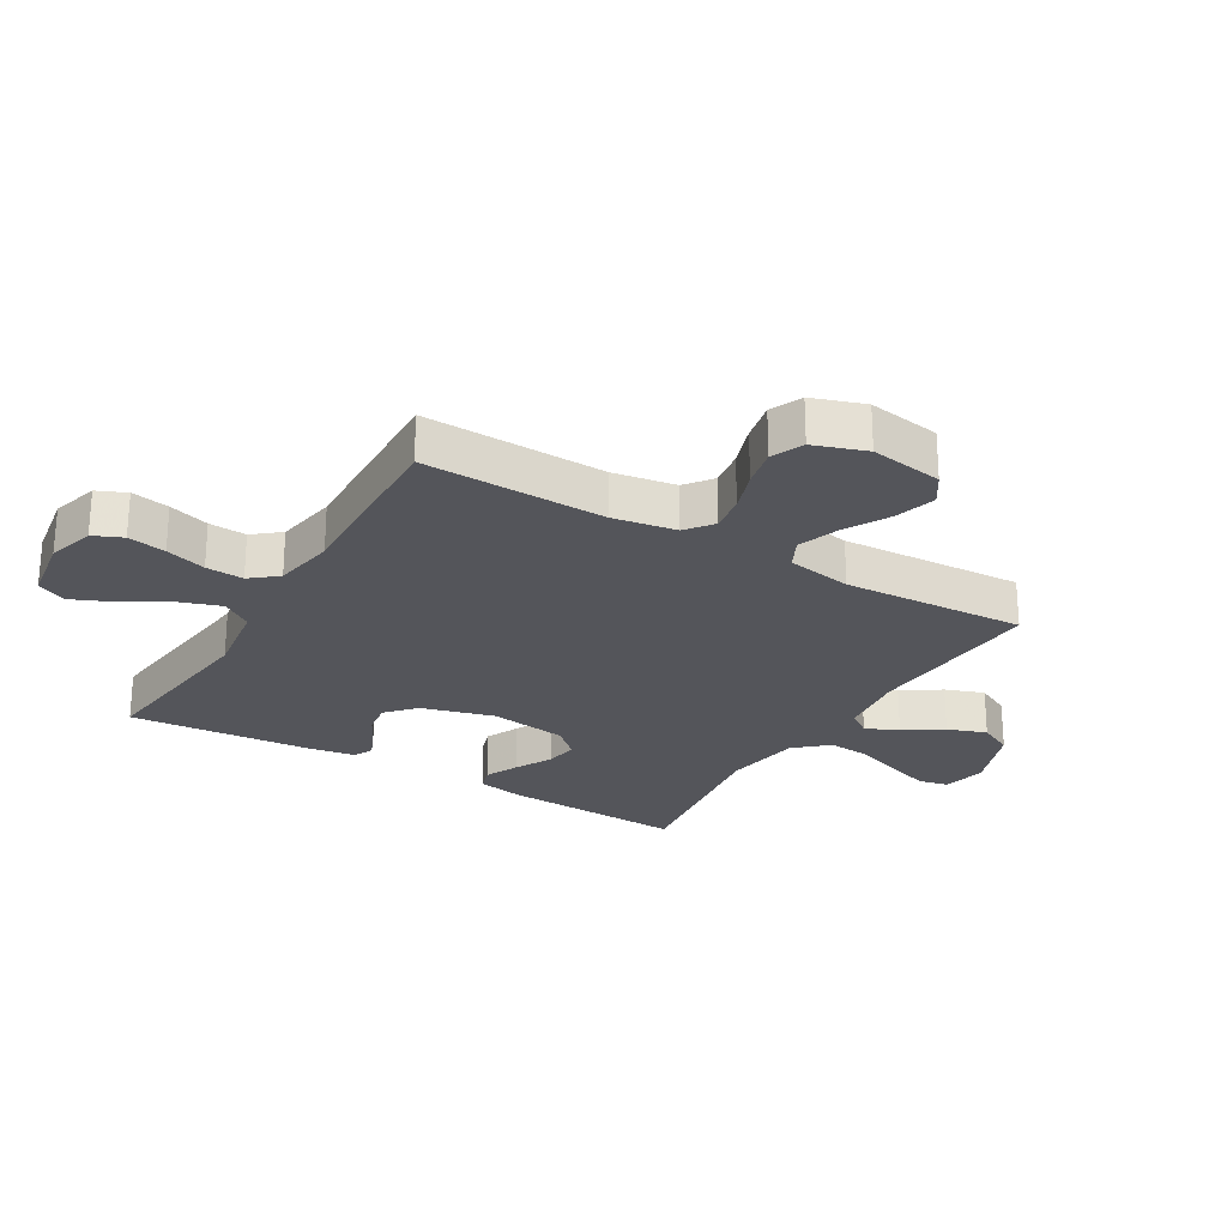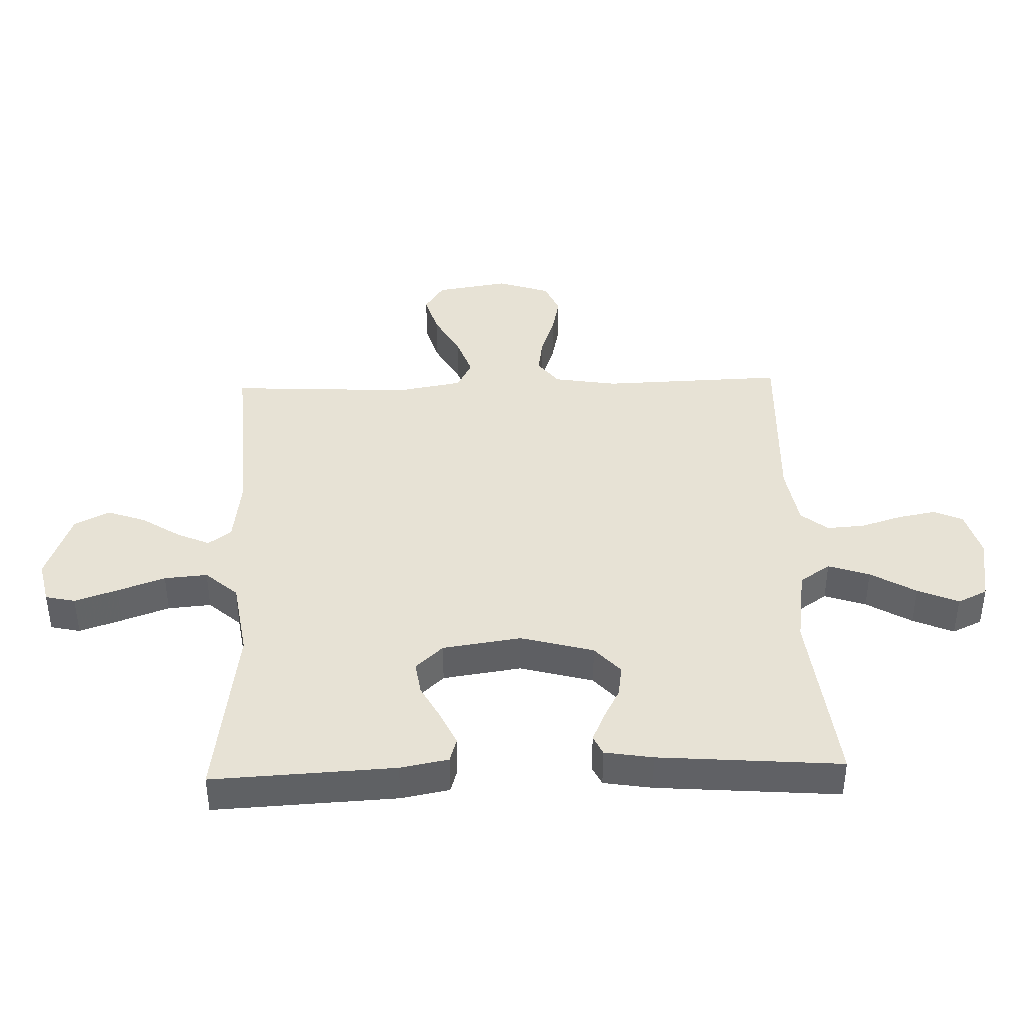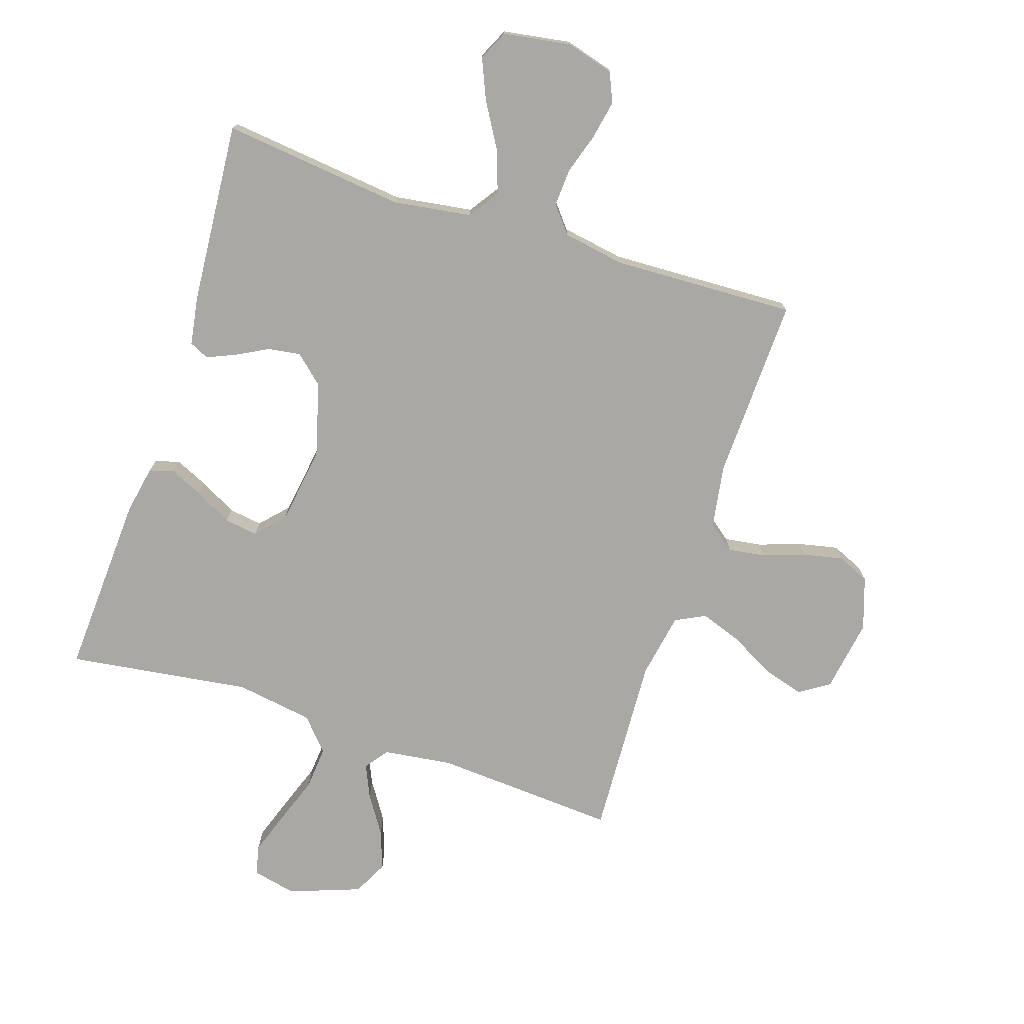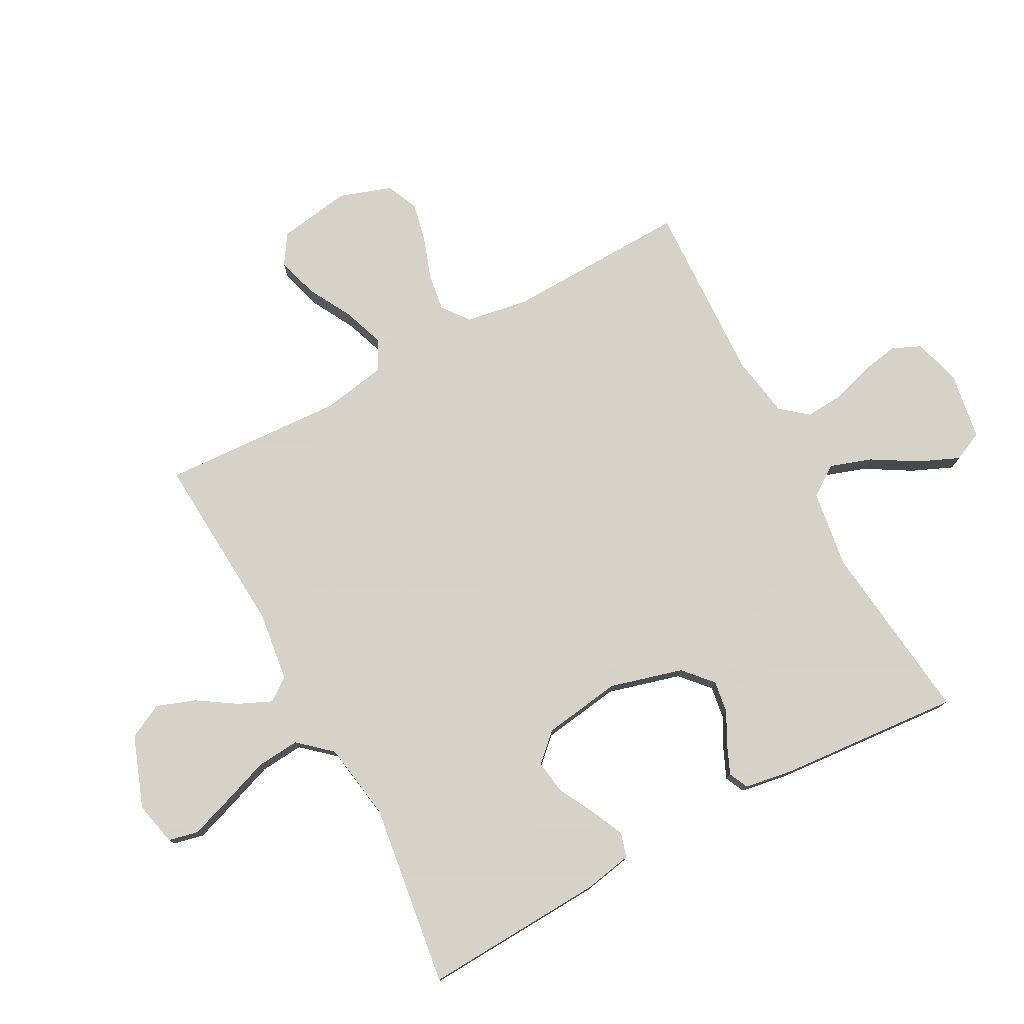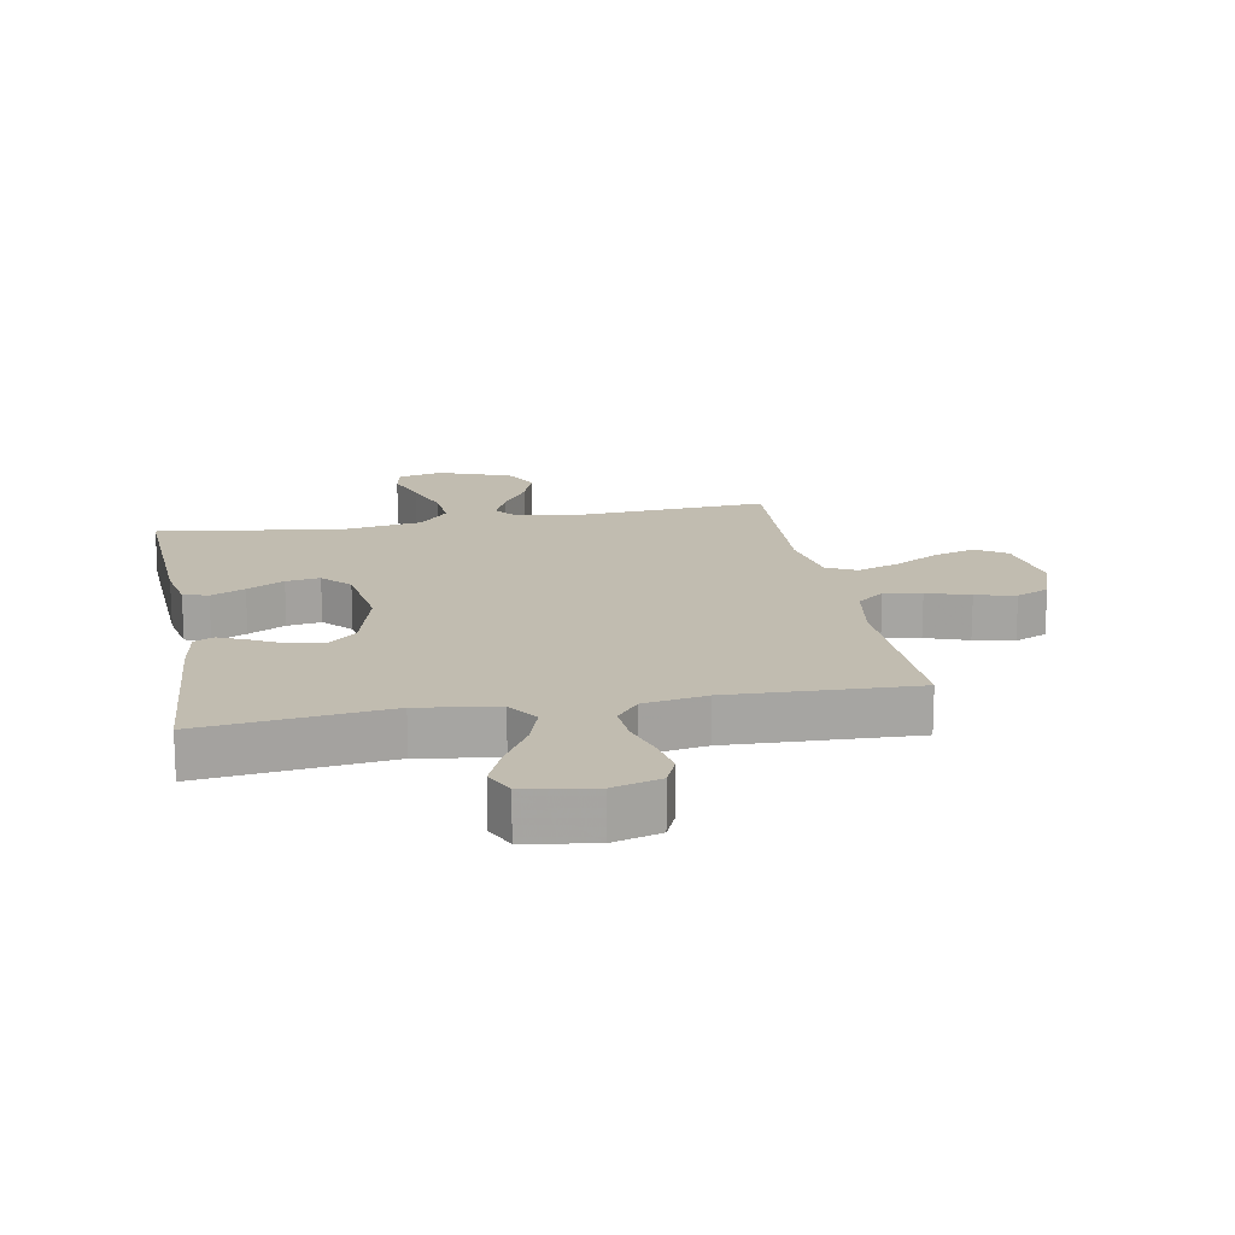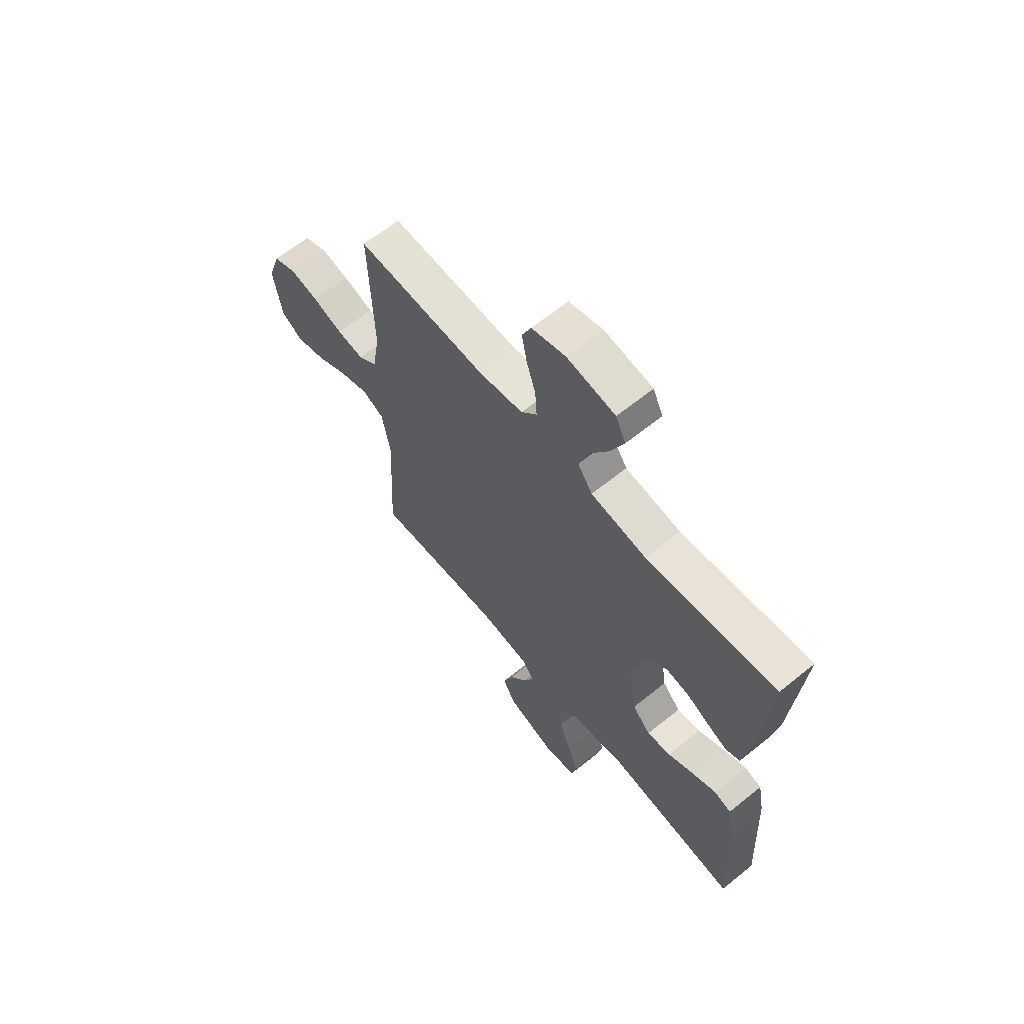
<metadata>
{"format":"obj","ext":"obj","renderer":"f3d","projection":"perspective","resolution":1024,"background":"white","views":[{"elev":-25.0,"azim":59.3,"up":"+Y"},{"elev":40.5,"azim":-91.9,"up":"+Y"},{"elev":-74.9,"azim":-18.2,"up":"+Y"},{"elev":77.3,"azim":-118.3,"up":"+Y"},{"elev":16.6,"azim":-10.5,"up":"+Y"},{"elev":64.1,"azim":-129.2,"up":"+Z"}]}
</metadata>
<code>
v -0.5 0.07 0.5
v -0.2 0.07 0.466
v -0.072 0.07 0.485
v -0.038 0.07 0.535
v -0.061 0.07 0.603
v -0.105 0.07 0.677
v -0.134 0.07 0.744
v -0.111 0.07 0.793
v 0 0.07 0.811
v 0.078 0.07 0.789
v 0.099 0.07 0.741
v 0.087 0.07 0.678
v 0.066 0.07 0.611
v 0.062 0.07 0.549
v 0.098 0.07 0.505
v 0.2 0.07 0.488
v 0.5 0.07 0.5
v 0.491 0.07 0.2
v 0.508 0.07 0.096
v 0.552 0.07 0.062
v 0.613 0.07 0.071
v 0.682 0.07 0.095
v 0.747 0.07 0.109
v 0.8 0.07 0.086
v 0.829 0.07 0
v 0.81 0.07 -0.12
v 0.761 0.07 -0.152
v 0.693 0.07 -0.132
v 0.62 0.07 -0.092
v 0.552 0.07 -0.068
v 0.503 0.07 -0.093
v 0.484 0.07 -0.2
v 0.5 0.07 -0.5
v 0.2 0.07 -0.481
v 0.086 0.07 -0.496
v 0.058 0.07 -0.534
v 0.082 0.07 -0.588
v 0.123 0.07 -0.651
v 0.146 0.07 -0.715
v 0.117 0.07 -0.772
v 0 0.07 -0.815
v -0.072 0.07 -0.799
v -0.083 0.07 -0.75
v -0.059 0.07 -0.68
v -0.031 0.07 -0.602
v -0.025 0.07 -0.531
v -0.072 0.07 -0.478
v -0.2 0.07 -0.458
v -0.5 0.07 -0.5
v -0.485 0.07 -0.2
v -0.47 0.07 -0.121
v -0.43 0.07 -0.109
v -0.375 0.07 -0.134
v -0.315 0.07 -0.166
v -0.26 0.07 -0.174
v -0.218 0.07 -0.129
v -0.199 0.07 0
v -0.232 0.07 0.12
v -0.279 0.07 0.162
v -0.332 0.07 0.154
v -0.385 0.07 0.126
v -0.431 0.07 0.106
v -0.463 0.07 0.121
v -0.476 0.07 0.2
v -0.5 0 0.5
v -0.2 0 0.466
v -0.072 0 0.485
v -0.038 0 0.535
v -0.061 0 0.603
v -0.105 0 0.677
v -0.134 0 0.744
v -0.111 0 0.793
v 0 0 0.811
v 0.078 0 0.789
v 0.099 0 0.741
v 0.087 0 0.678
v 0.066 0 0.611
v 0.062 0 0.549
v 0.098 0 0.505
v 0.2 0 0.488
v 0.5 0 0.5
v 0.491 0 0.2
v 0.508 0 0.096
v 0.552 0 0.062
v 0.613 0 0.071
v 0.682 0 0.095
v 0.747 0 0.109
v 0.8 0 0.086
v 0.829 0 0
v 0.81 0 -0.12
v 0.761 0 -0.152
v 0.693 0 -0.132
v 0.62 0 -0.092
v 0.552 0 -0.068
v 0.503 0 -0.093
v 0.484 0 -0.2
v 0.5 0 -0.5
v 0.2 0 -0.481
v 0.086 0 -0.496
v 0.058 0 -0.534
v 0.082 0 -0.588
v 0.123 0 -0.651
v 0.146 0 -0.715
v 0.117 0 -0.772
v 0 0 -0.815
v -0.072 0 -0.799
v -0.083 0 -0.75
v -0.059 0 -0.68
v -0.031 0 -0.602
v -0.025 0 -0.531
v -0.072 0 -0.478
v -0.2 0 -0.458
v -0.5 0 -0.5
v -0.485 0 -0.2
v -0.47 0 -0.121
v -0.43 0 -0.109
v -0.375 0 -0.134
v -0.315 0 -0.166
v -0.26 0 -0.174
v -0.218 0 -0.129
v -0.199 0 0
v -0.232 0 0.12
v -0.279 0 0.162
v -0.332 0 0.154
v -0.385 0 0.126
v -0.431 0 0.106
v -0.463 0 0.121
v -0.476 0 0.2
f 63 64 1 2
f 60 61 62 63
f 60 63 2 3
f 59 60 3
f 58 59 3 4
f 57 58 4
f 56 57 4
f 51 52 53 54
f 49 50 51 54
f 48 49 54 55
f 47 48 55 56
f 42 43 44 45
f 40 41 42 45
f 40 45 46
f 37 38 39 40
f 36 37 40 46
f 35 36 46 47
f 32 33 34
f 31 32 34 35
f 26 27 28 29
f 26 29 30
f 25 26 30
f 24 25 30
f 21 22 23 24
f 20 21 24 30
f 19 20 30 31
f 16 17 18
f 15 16 18 19
f 10 11 12 13
f 8 9 10 13
f 8 13 14
f 5 6 7 8
f 4 5 8 14
f 56 4 14 15
f 31 35 47 56
f 15 19 31 56
f 66 65 128 127
f 127 126 125 124
f 67 66 127 124
f 67 124 123
f 68 67 123 122
f 68 122 121
f 68 121 120
f 118 117 116 115
f 118 115 114 113
f 119 118 113 112
f 120 119 112 111
f 109 108 107 106
f 109 106 105 104
f 110 109 104
f 104 103 102 101
f 110 104 101 100
f 111 110 100 99
f 98 97 96
f 99 98 96 95
f 93 92 91 90
f 94 93 90
f 94 90 89
f 94 89 88
f 88 87 86 85
f 94 88 85 84
f 95 94 84 83
f 82 81 80
f 83 82 80 79
f 77 76 75 74
f 77 74 73 72
f 78 77 72
f 72 71 70 69
f 78 72 69 68
f 79 78 68 120
f 120 111 99 95
f 120 95 83 79
f 1 65 66 2
f 2 66 67 3
f 3 67 68 4
f 4 68 69 5
f 5 69 70 6
f 6 70 71 7
f 7 71 72 8
f 8 72 73 9
f 9 73 74 10
f 10 74 75 11
f 11 75 76 12
f 12 76 77 13
f 13 77 78 14
f 14 78 79 15
f 15 79 80 16
f 16 80 81 17
f 17 81 82 18
f 18 82 83 19
f 19 83 84 20
f 20 84 85 21
f 21 85 86 22
f 22 86 87 23
f 23 87 88 24
f 24 88 89 25
f 25 89 90 26
f 26 90 91 27
f 27 91 92 28
f 28 92 93 29
f 29 93 94 30
f 30 94 95 31
f 31 95 96 32
f 32 96 97 33
f 33 97 98 34
f 34 98 99 35
f 35 99 100 36
f 36 100 101 37
f 37 101 102 38
f 38 102 103 39
f 39 103 104 40
f 40 104 105 41
f 41 105 106 42
f 42 106 107 43
f 43 107 108 44
f 44 108 109 45
f 45 109 110 46
f 46 110 111 47
f 47 111 112 48
f 48 112 113 49
f 49 113 114 50
f 50 114 115 51
f 51 115 116 52
f 52 116 117 53
f 53 117 118 54
f 54 118 119 55
f 55 119 120 56
f 56 120 121 57
f 57 121 122 58
f 58 122 123 59
f 59 123 124 60
f 60 124 125 61
f 61 125 126 62
f 62 126 127 63
f 63 127 128 64
f 64 128 65 1

</code>
